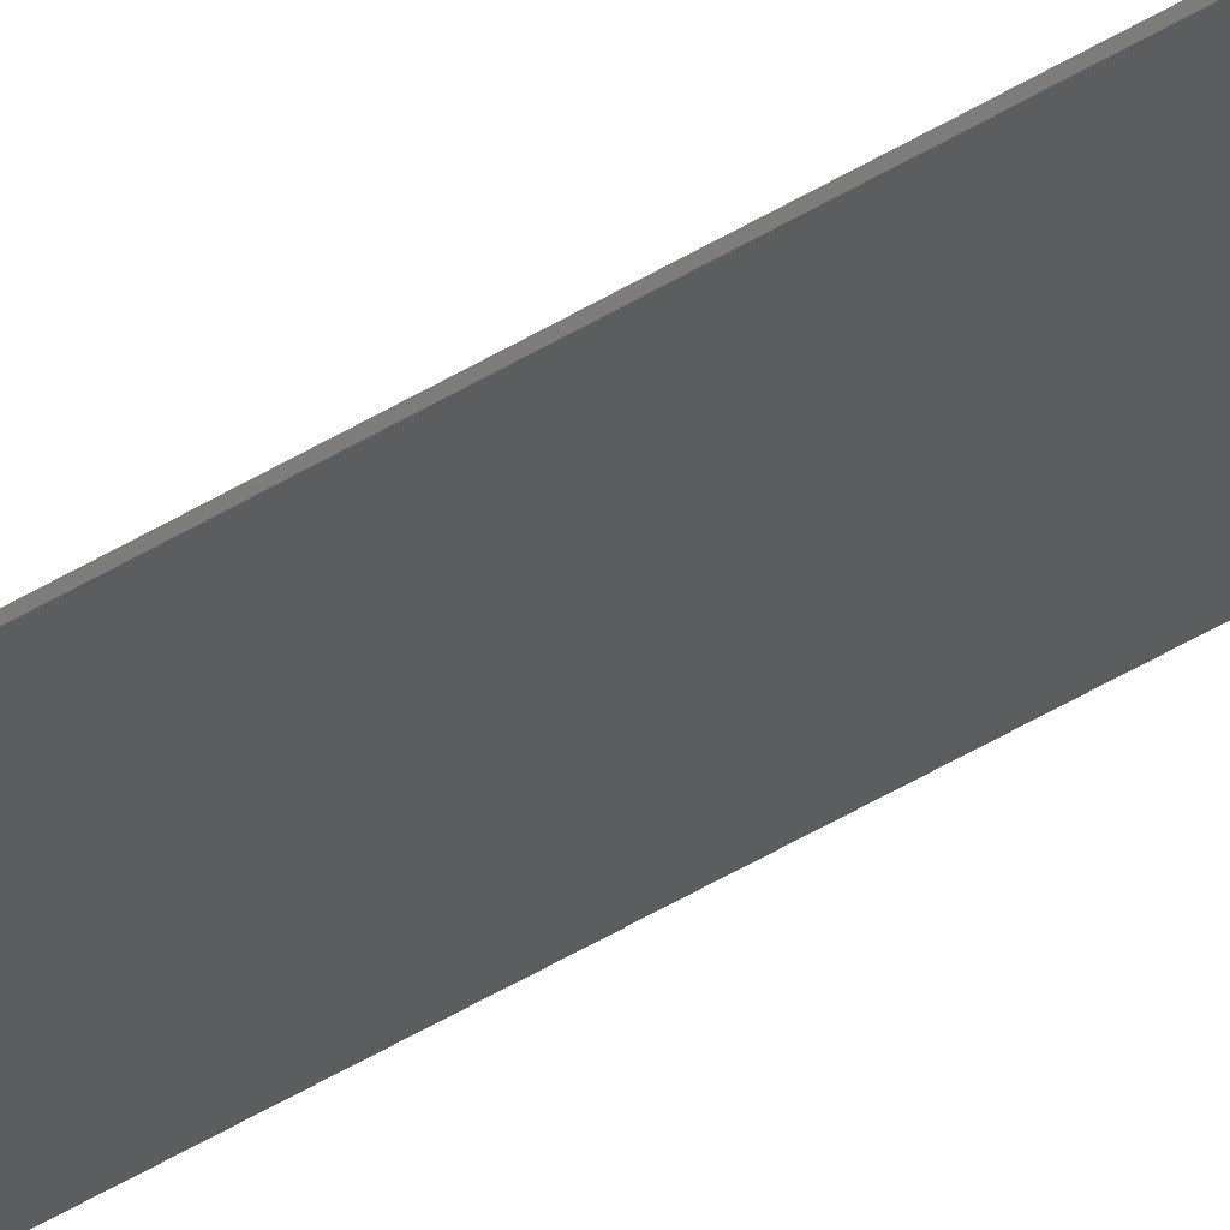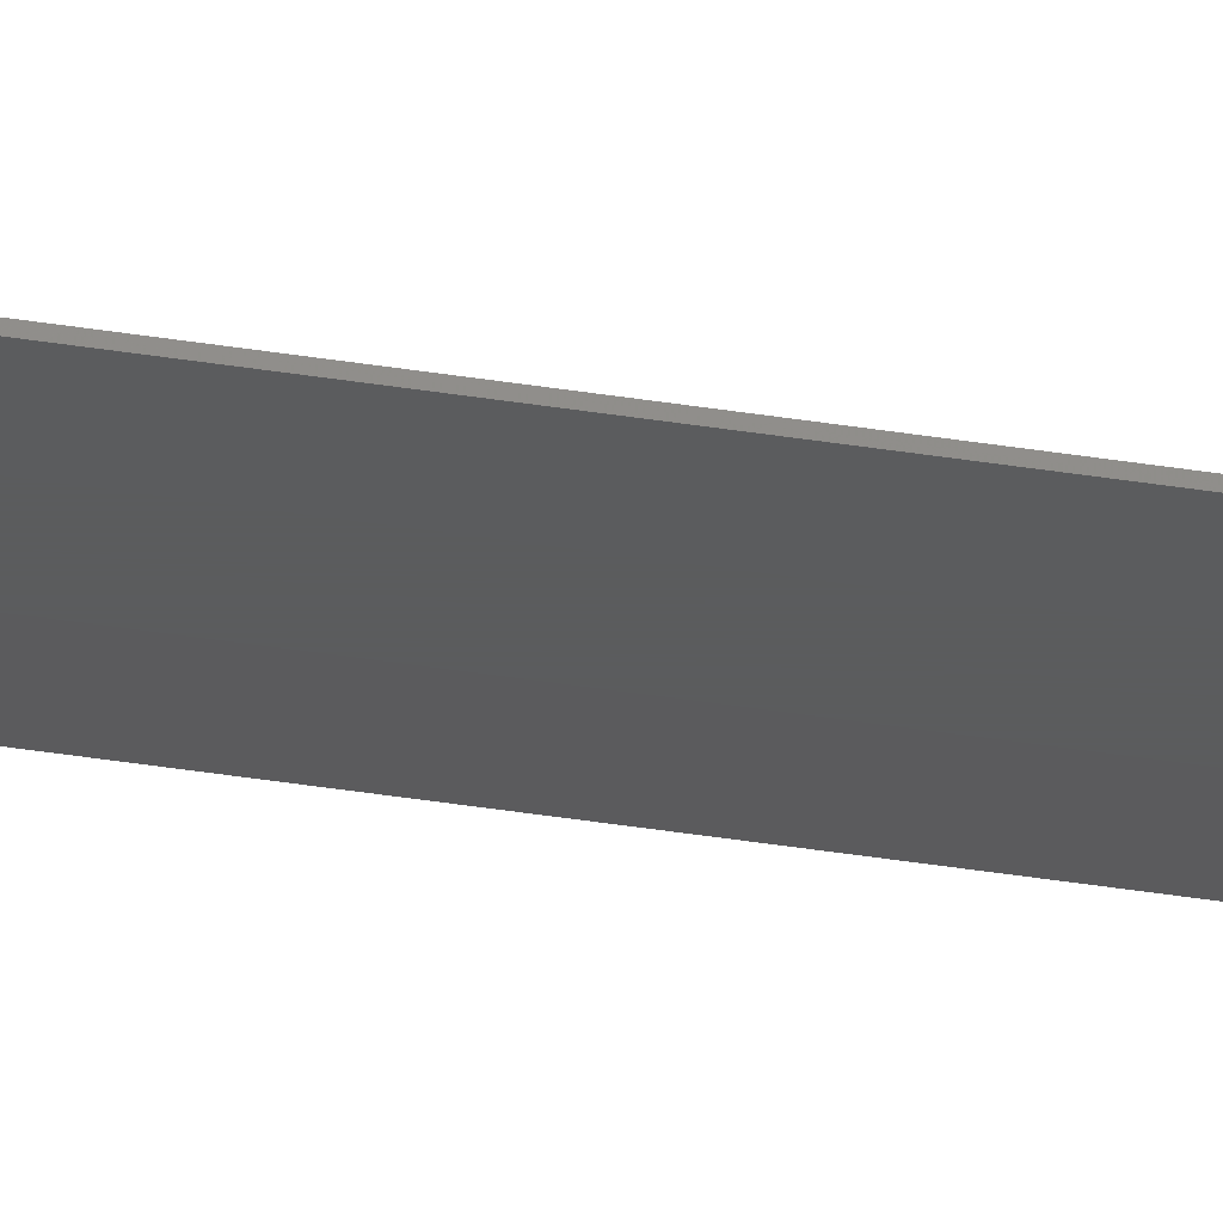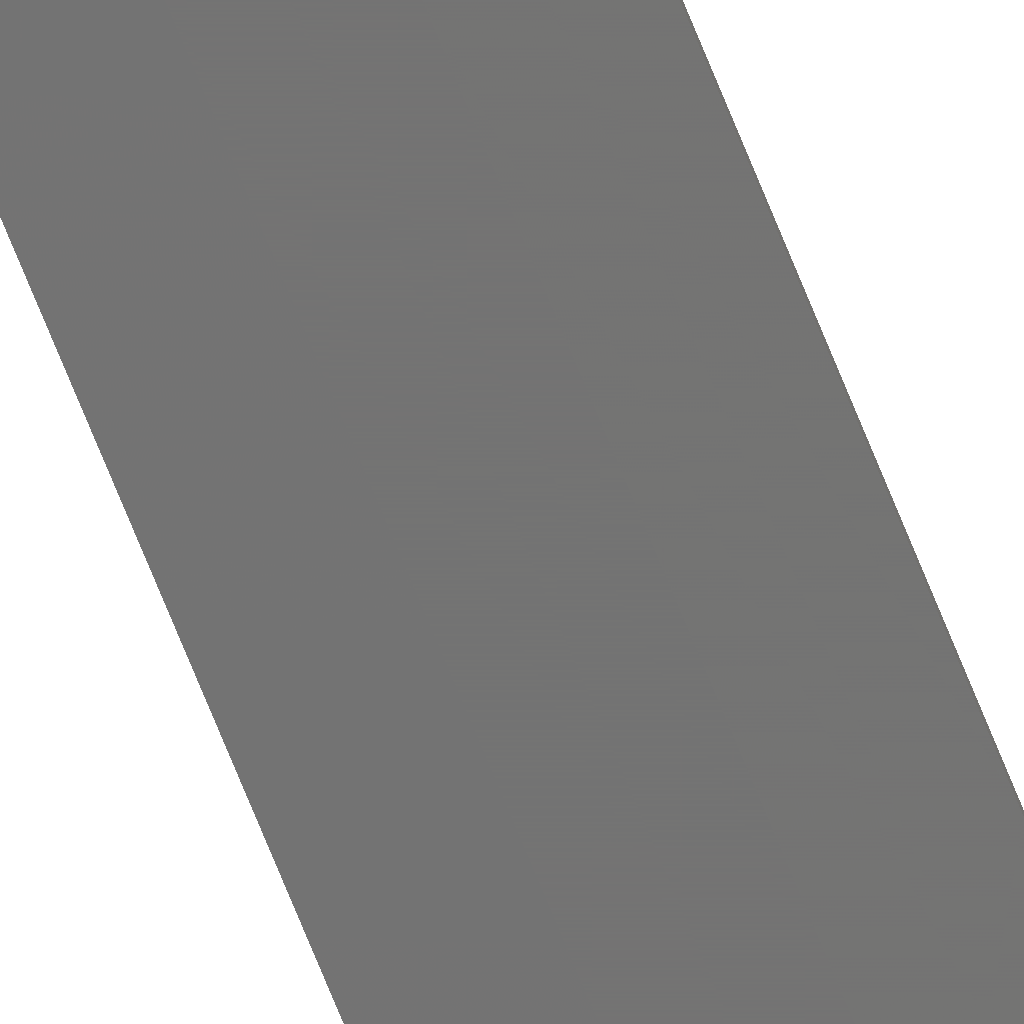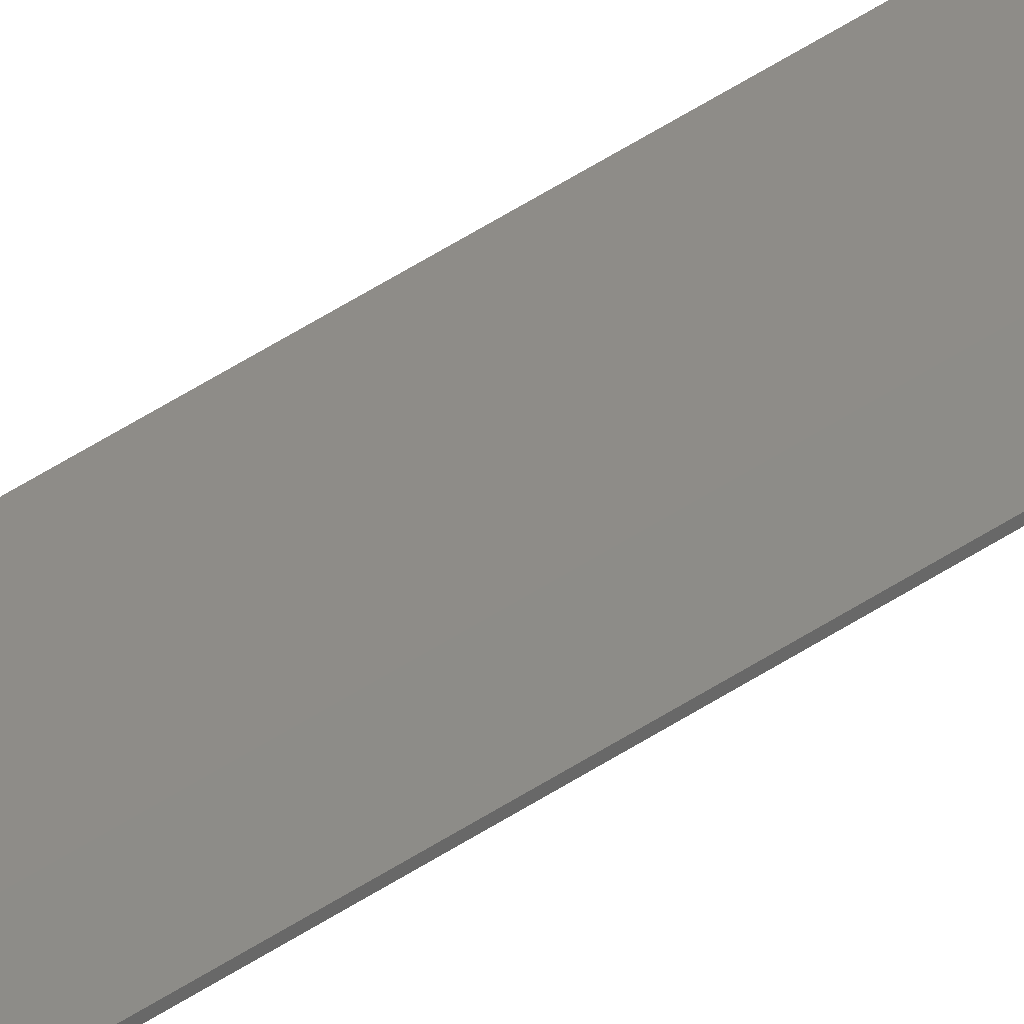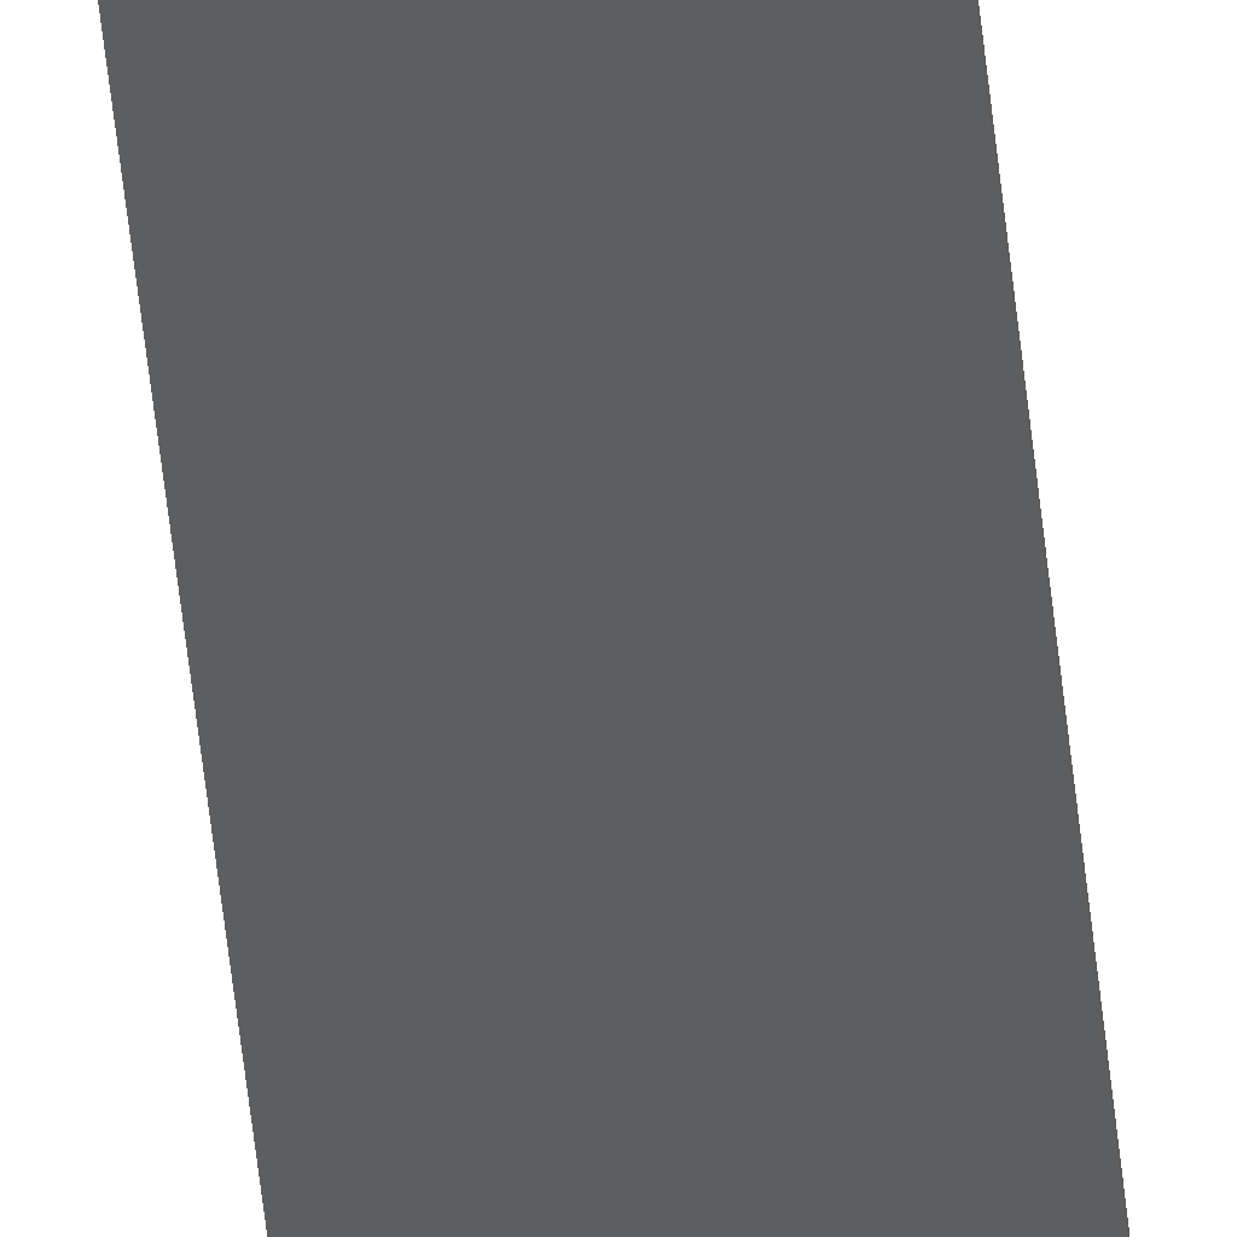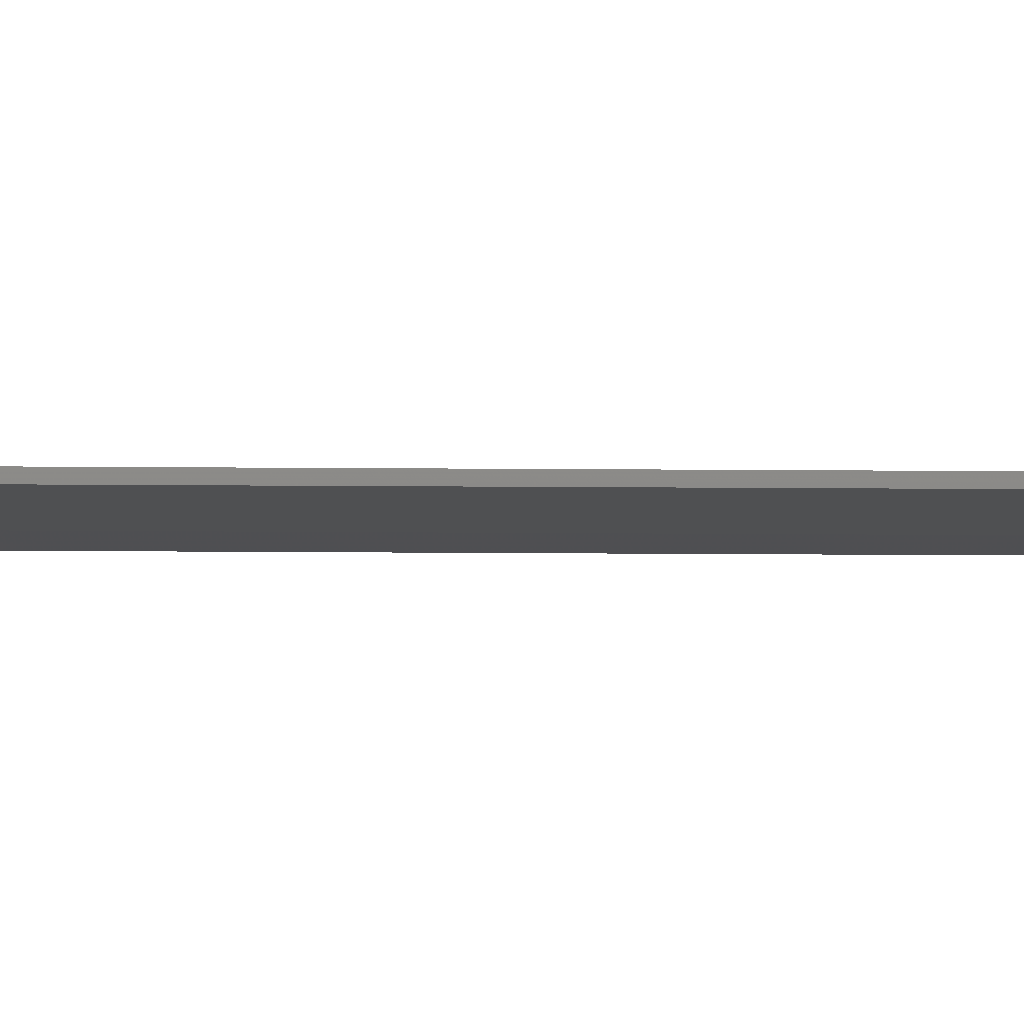
<metadata>
{"format":"stl","ext":"stl","renderer":"f3d","projection":"perspective","resolution":1024,"background":"white","views":[{"elev":-30.6,"azim":-44.9,"up":"+Y"},{"elev":-27.4,"azim":-105.5,"up":"+Y"},{"elev":-65.7,"azim":21.1,"up":"+Y"},{"elev":36.9,"azim":-133.1,"up":"+Y"},{"elev":-33.5,"azim":4.1,"up":"+Y"},{"elev":-5.3,"azim":87.1,"up":"+Y"}]}
</metadata>
<code>
# stl→obj: 16 verts, 28 faces
v 0.3333 -4.366 430.9
v 1.001 -4.411 430.9
v 1 -4.361 430.9
v 0.3335 -4.416 430.9
v -0.3335 -4.416 430.9
v -0.3333 -4.366 430.9
v -1.001 -4.411 430.9
v -1 -4.361 430.9
v -1 -4.361 322.6
v -1.001 -4.411 322.6
v 1 -4.361 322.6
v 0.3333 -4.366 322.6
v -0.3333 -4.366 322.6
v 1.001 -4.411 322.6
v 0.3335 -4.416 322.6
v -0.3335 -4.416 322.6
f 1 2 3
f 4 2 1
f 5 1 6
f 5 4 1
f 7 6 8
f 7 5 6
f 7 8 9
f 7 9 10
f 3 11 1
f 1 12 6
f 11 12 1
f 6 13 8
f 12 13 6
f 13 9 8
f 3 2 14
f 3 14 11
f 14 2 4
f 15 4 5
f 15 14 4
f 16 15 5
f 10 5 7
f 10 16 5
f 13 10 9
f 16 10 13
f 12 16 13
f 15 16 12
f 14 12 11
f 14 15 12

</code>
